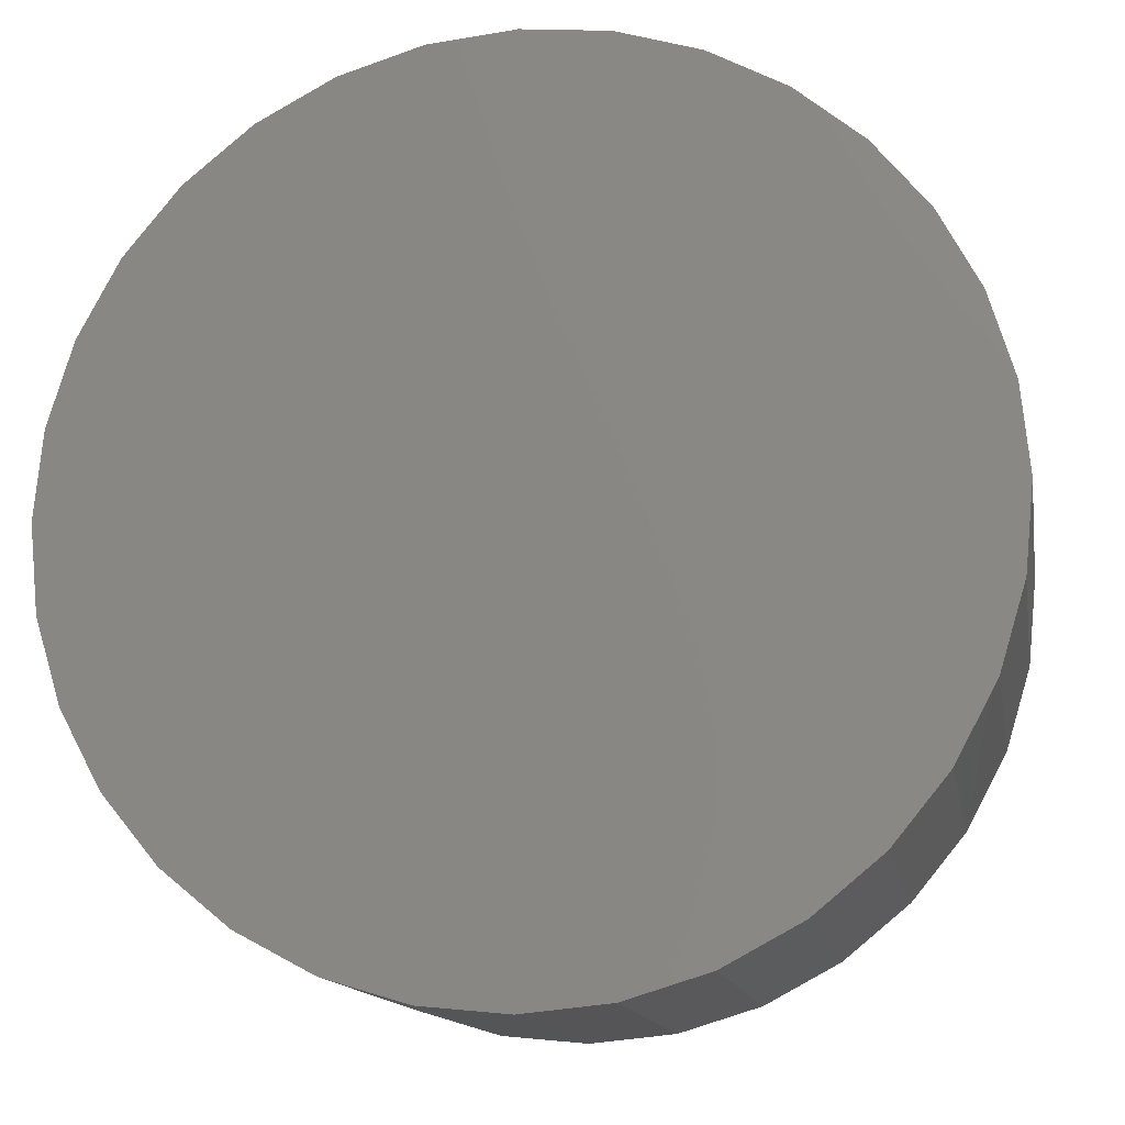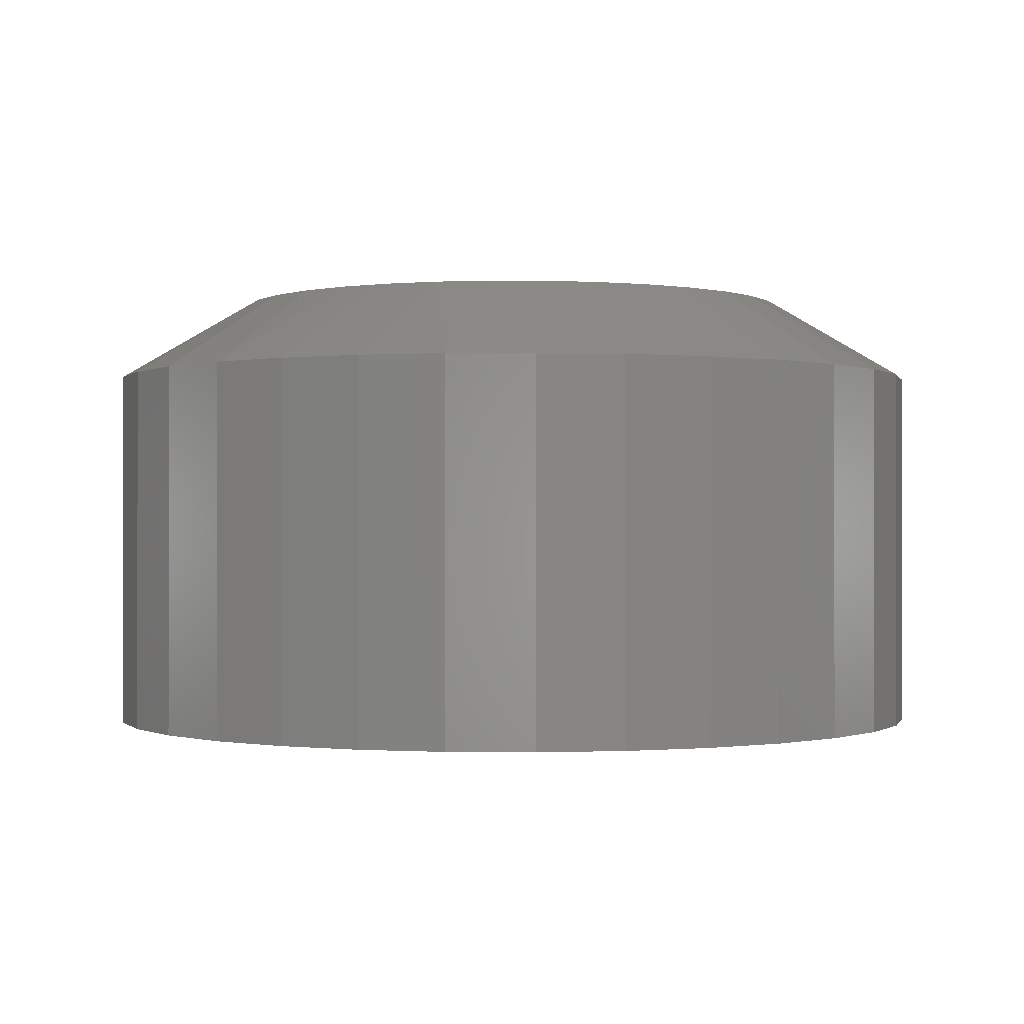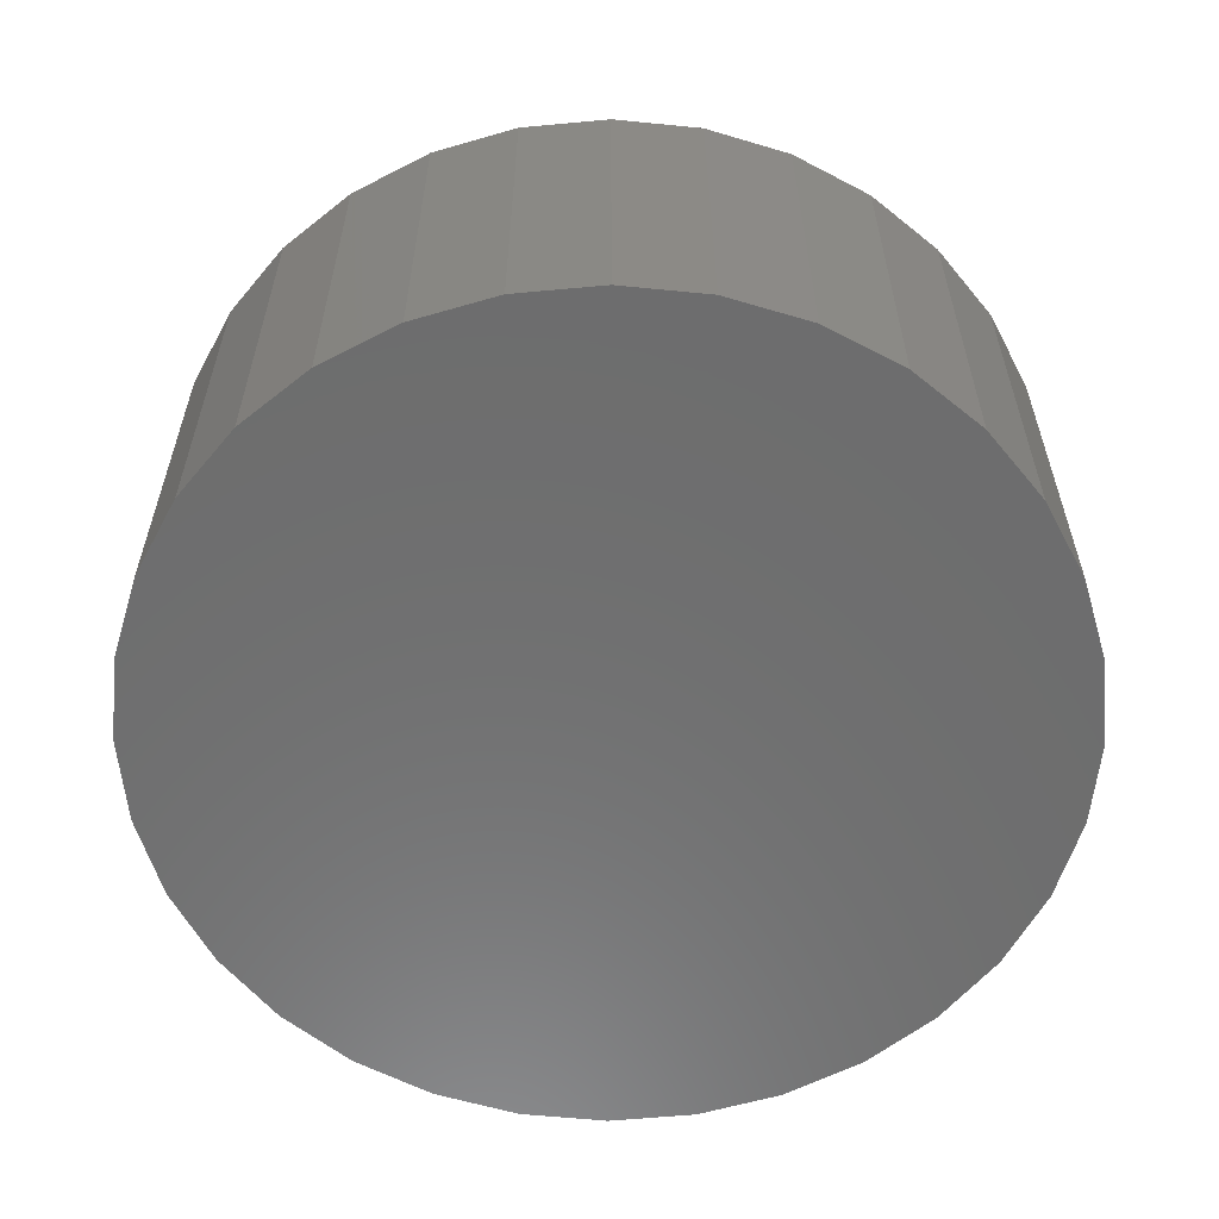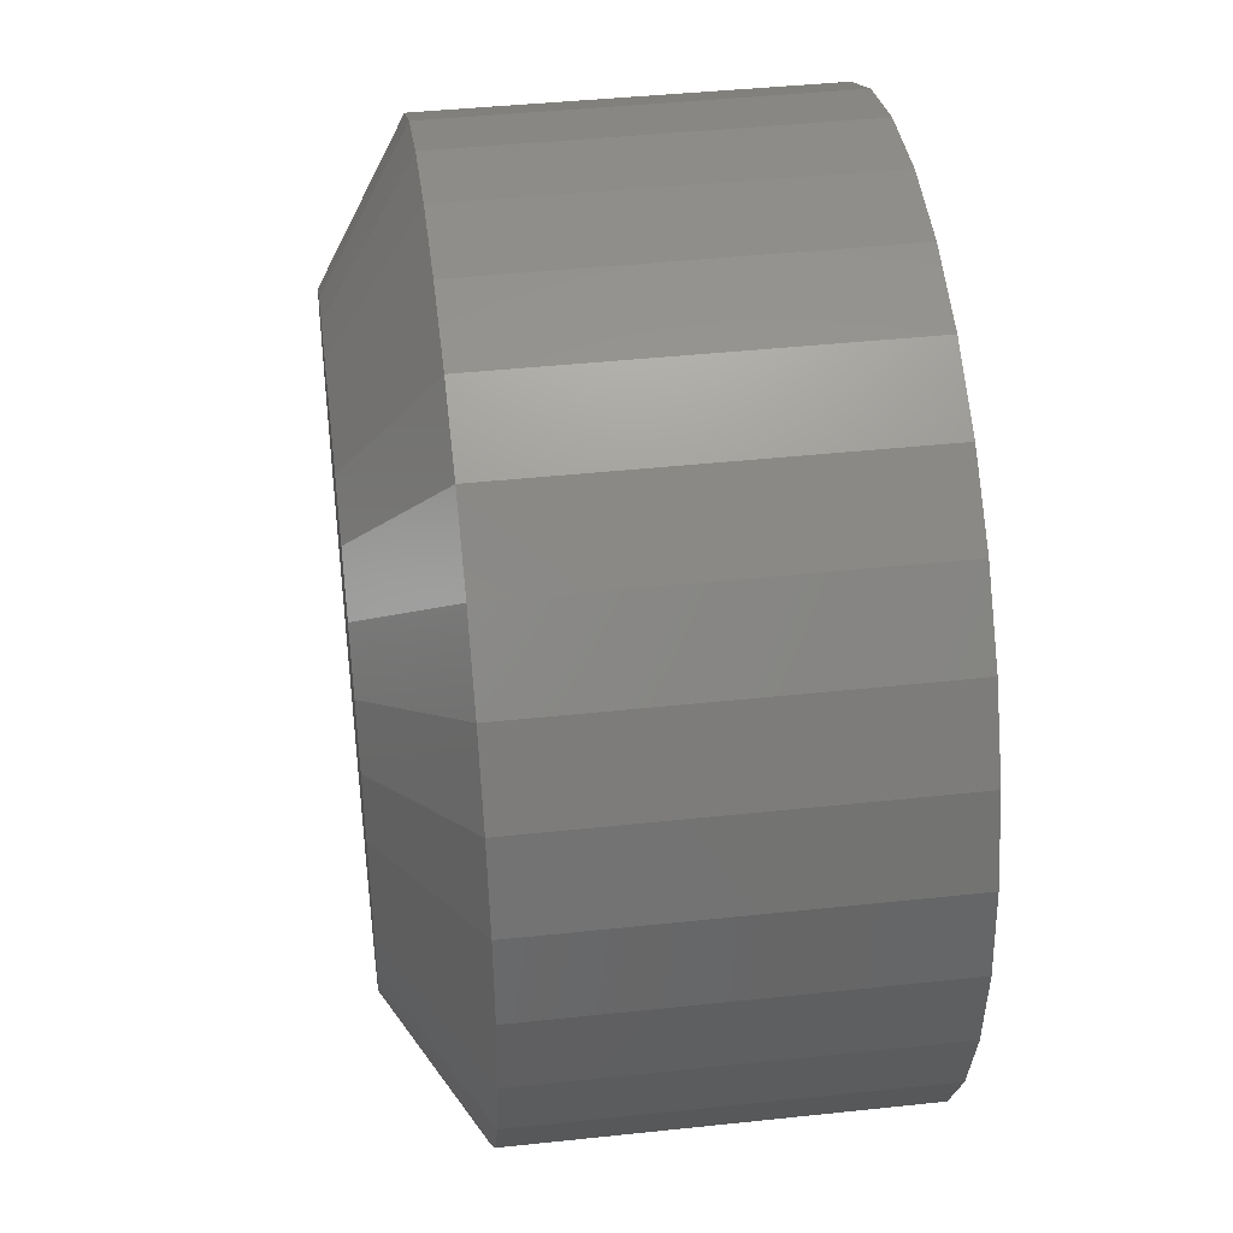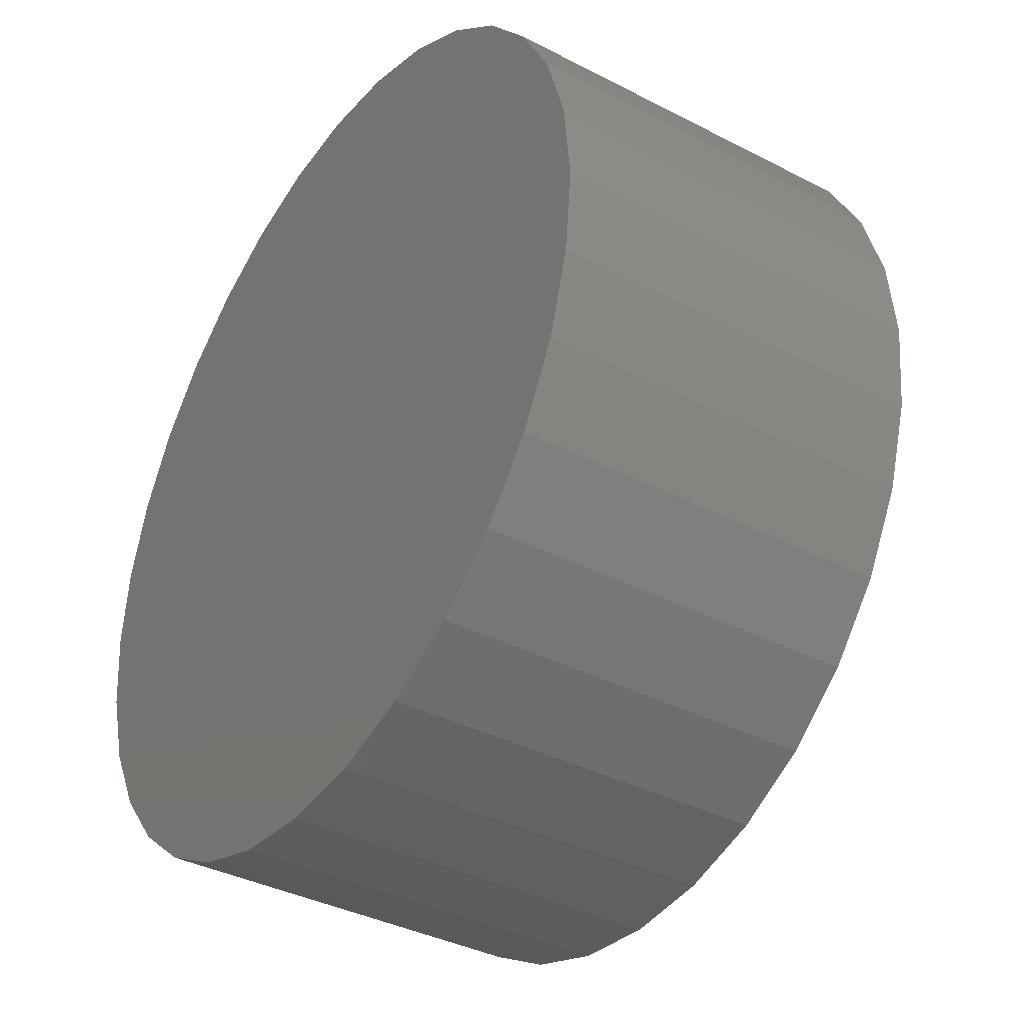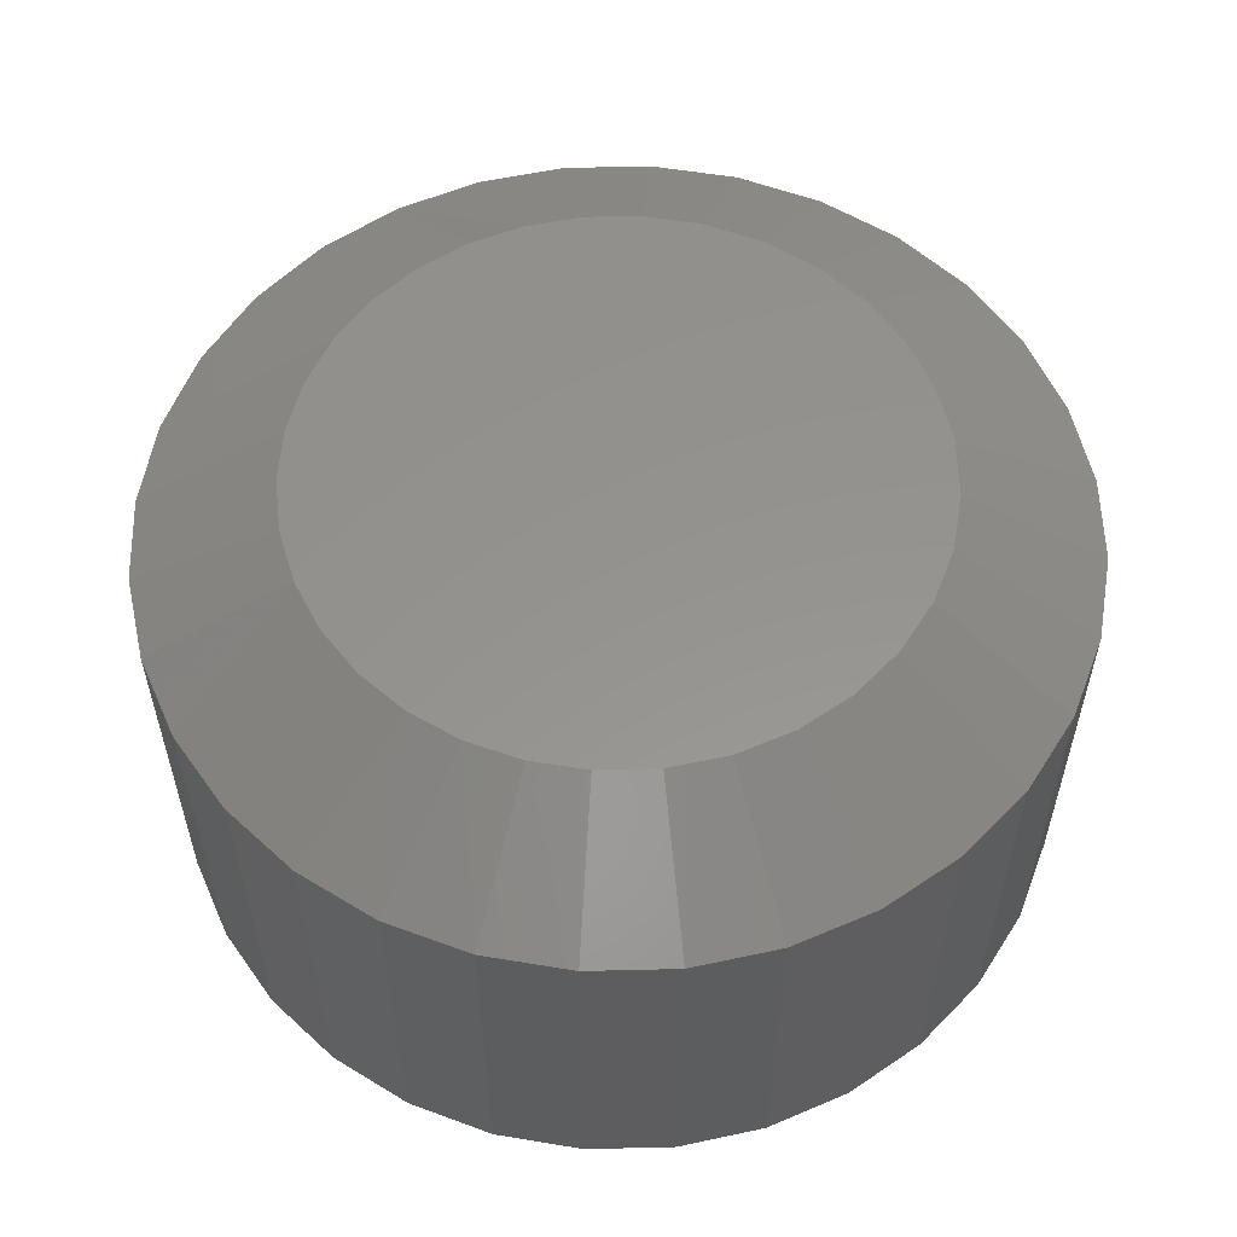
<metadata>
{"format":"stl","ext":"stl","renderer":"f3d","projection":"perspective","resolution":1024,"background":"white","views":[{"elev":-13.7,"azim":-170.1,"up":"+Y"},{"elev":-0.5,"azim":30.8,"up":"+Z"},{"elev":-59.4,"azim":-90.2,"up":"+Z"},{"elev":42.3,"azim":82.7,"up":"+Y"},{"elev":-37.2,"azim":-123.7,"up":"+Y"},{"elev":56.9,"azim":94.2,"up":"+Z"}]}
</metadata>
<code>
# stl→obj: 97 verts, 190 faces
v -0.5378 -0.1725 0.2578
v -0.4728 -0.1725 0.2578
v -0.5053 -0.1693 0.2578
v -0.569 -0.182 0.2578
v -0.4415 -0.182 0.2578
v -0.431 -0.4851 0.2578
v -0.5509 -0.4962 0.2578
v -0.4597 -0.4962 0.2578
v -0.5206 -0.5018 0.2578
v -0.4899 -0.5018 0.2578
v -0.4127 -0.1974 0.2578
v -0.5978 -0.1974 0.2578
v -0.3875 -0.2181 0.2578
v -0.6231 -0.2181 0.2578
v -0.3667 -0.2434 0.2578
v -0.6438 -0.2434 0.2578
v -0.3513 -0.2722 0.2578
v -0.6592 -0.2722 0.2578
v -0.3419 -0.3034 0.2578
v -0.6687 -0.3034 0.2578
v -0.3387 -0.3359 0.2578
v -0.6719 -0.3359 0.2578
v -0.3415 -0.3666 0.2578
v -0.669 -0.3666 0.2578
v -0.3499 -0.3961 0.2578
v -0.6606 -0.3961 0.2578
v -0.3636 -0.4236 0.2578
v -0.6469 -0.4236 0.2578
v -0.3821 -0.4482 0.2578
v -0.6284 -0.4482 0.2578
v -0.4049 -0.4689 0.2578
v -0.6057 -0.4689 0.2578
v -0.5795 -0.4851 0.2578
v -0.2605 -0.3359 0
v -0.2605 -0.3359 0.2109
v -0.2652 -0.3837 0
v -0.2652 -0.3837 0.2109
v -0.2792 -0.4296 0
v -0.2792 -0.4296 0.2109
v -0.3018 -0.4719 0
v -0.3018 -0.4719 0.2109
v -0.3322 -0.509 0
v -0.3322 -0.509 0.2109
v -0.3693 -0.5394 0
v -0.3693 -0.5394 0.2109
v -0.4116 -0.562 0
v -0.4116 -0.562 0.2109
v -0.4575 -0.576 0
v -0.4575 -0.576 0.2109
v -0.5053 -0.5807 0
v -0.5053 -0.5807 0.2109
v -0.553 -0.576 0
v -0.553 -0.576 0.2109
v -0.5989 -0.562 0
v -0.5989 -0.562 0.2109
v -0.6412 -0.5394 0
v -0.6412 -0.5394 0.2109
v -0.6783 -0.509 0
v -0.6783 -0.509 0.2109
v -0.7088 -0.4719 0
v -0.7088 -0.4719 0.2109
v -0.7314 -0.4296 0
v -0.7314 -0.4296 0.2109
v -0.7453 -0.3837 0
v -0.7453 -0.3837 0.2109
v -0.75 -0.3359 0
v -0.75 -0.3359 0.2109
v -0.7453 -0.2882 0
v -0.7453 -0.2882 0.2109
v -0.7314 -0.2423 0
v -0.7314 -0.2423 0.2109
v -0.7088 -0.2 0
v -0.7088 -0.2 0.2109
v -0.6783 -0.1629 0
v -0.6783 -0.1629 0.2109
v -0.6412 -0.1324 0
v -0.6412 -0.1324 0.2109
v -0.5989 -0.1098 0
v -0.5989 -0.1098 0.2109
v -0.553 -0.0959 0
v -0.553 -0.0959 0.2109
v -0.5053 -0.0912 0
v -0.5053 -0.0912 0.2109
v -0.4575 -0.0959 0
v -0.4575 -0.0959 0.2109
v -0.4116 -0.1098 0
v -0.4116 -0.1098 0.2109
v -0.3693 -0.1324 0
v -0.3693 -0.1324 0.2109
v -0.3322 -0.1629 0
v -0.3322 -0.1629 0.2109
v -0.3018 -0.2 0
v -0.3018 -0.2 0.2109
v -0.2792 -0.2423 0
v -0.2792 -0.2423 0.2109
v -0.2652 -0.2882 0
v -0.2652 -0.2882 0.2109
f 1 2 3
f 2 1 4
f 2 4 5
f 6 7 8
f 8 7 9
f 8 9 10
f 5 4 11
f 11 4 12
f 11 12 13
f 13 12 14
f 13 14 15
f 15 14 16
f 15 16 17
f 17 16 18
f 17 18 19
f 19 18 20
f 19 20 21
f 21 20 22
f 21 22 23
f 23 22 24
f 23 24 25
f 25 24 26
f 25 26 27
f 27 26 28
f 27 28 29
f 29 28 30
f 29 30 31
f 31 30 32
f 31 32 6
f 6 32 33
f 6 33 7
f 34 35 36
f 36 35 37
f 36 37 38
f 38 37 39
f 38 39 40
f 40 39 41
f 40 41 42
f 42 41 43
f 42 43 44
f 44 43 45
f 44 45 46
f 46 45 47
f 46 47 48
f 48 47 49
f 48 49 50
f 50 49 51
f 50 51 52
f 52 51 53
f 52 53 54
f 54 53 55
f 54 55 56
f 56 55 57
f 56 57 58
f 58 57 59
f 58 59 60
f 60 59 61
f 60 61 62
f 62 61 63
f 62 63 64
f 64 63 65
f 64 65 66
f 66 65 67
f 66 67 68
f 68 67 69
f 68 69 70
f 70 69 71
f 70 71 72
f 72 71 73
f 72 73 74
f 74 73 75
f 74 75 76
f 76 75 77
f 76 77 78
f 78 77 79
f 78 79 80
f 80 79 81
f 80 81 82
f 82 81 83
f 82 83 84
f 84 83 85
f 84 85 86
f 86 85 87
f 86 87 88
f 88 87 89
f 88 89 90
f 90 89 91
f 90 91 92
f 92 91 93
f 92 93 94
f 94 93 95
f 94 95 96
f 96 95 97
f 96 97 34
f 34 97 35
f 13 89 11
f 81 79 1
f 1 79 4
f 71 16 73
f 16 71 18
f 18 71 69
f 18 69 20
f 20 69 67
f 20 67 22
f 17 93 15
f 93 17 95
f 95 17 19
f 95 19 97
f 97 19 21
f 97 21 35
f 89 13 91
f 91 13 15
f 91 15 93
f 85 5 87
f 87 5 11
f 87 11 89
f 5 85 2
f 2 85 83
f 2 83 3
f 3 83 81
f 3 81 1
f 75 12 77
f 77 12 4
f 77 4 79
f 12 75 14
f 14 75 73
f 14 73 16
f 53 51 9
f 10 51 49
f 9 51 10
f 10 49 8
f 8 49 47
f 8 47 6
f 6 47 45
f 6 45 31
f 31 45 43
f 31 43 29
f 29 43 41
f 29 41 27
f 27 41 39
f 27 39 25
f 25 39 37
f 25 37 23
f 23 37 35
f 23 35 21
f 26 61 28
f 61 26 63
f 63 26 24
f 63 24 65
f 65 24 22
f 65 22 67
f 61 59 28
f 28 59 30
f 59 57 30
f 30 57 32
f 9 7 53
f 53 7 33
f 53 33 55
f 55 33 32
f 55 32 57
f 82 84 80
f 78 80 84
f 86 78 84
f 48 52 46
f 50 52 48
f 52 54 46
f 46 54 56
f 46 56 44
f 44 56 58
f 44 58 42
f 42 58 60
f 42 60 40
f 40 60 62
f 40 62 38
f 38 62 64
f 38 64 36
f 36 64 66
f 36 66 34
f 34 66 68
f 34 68 96
f 96 68 70
f 96 70 94
f 94 70 72
f 94 72 92
f 92 72 74
f 92 74 90
f 90 74 76
f 90 76 88
f 88 76 78
f 88 78 86

</code>
